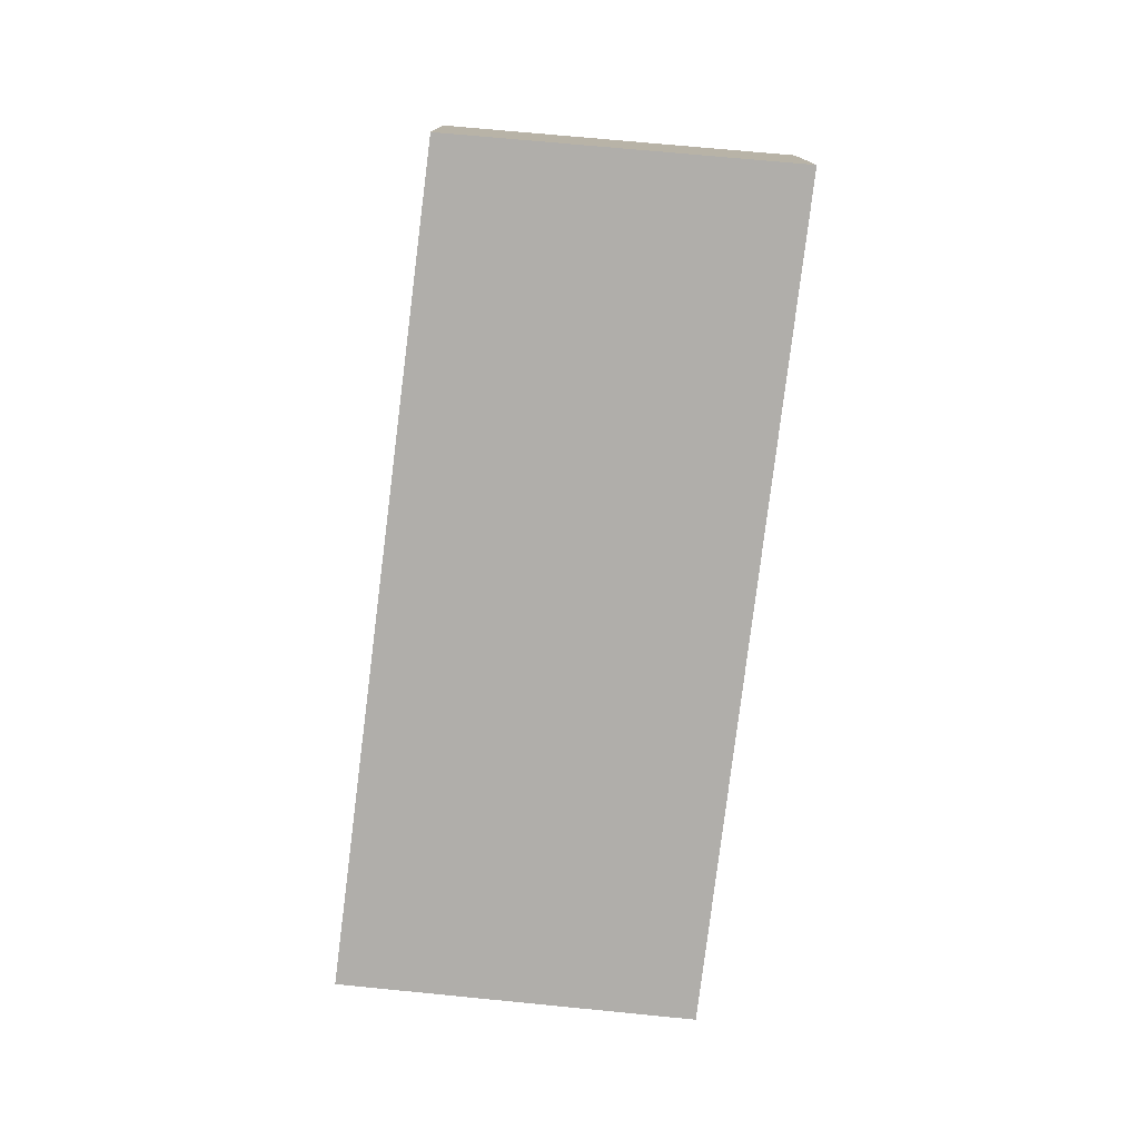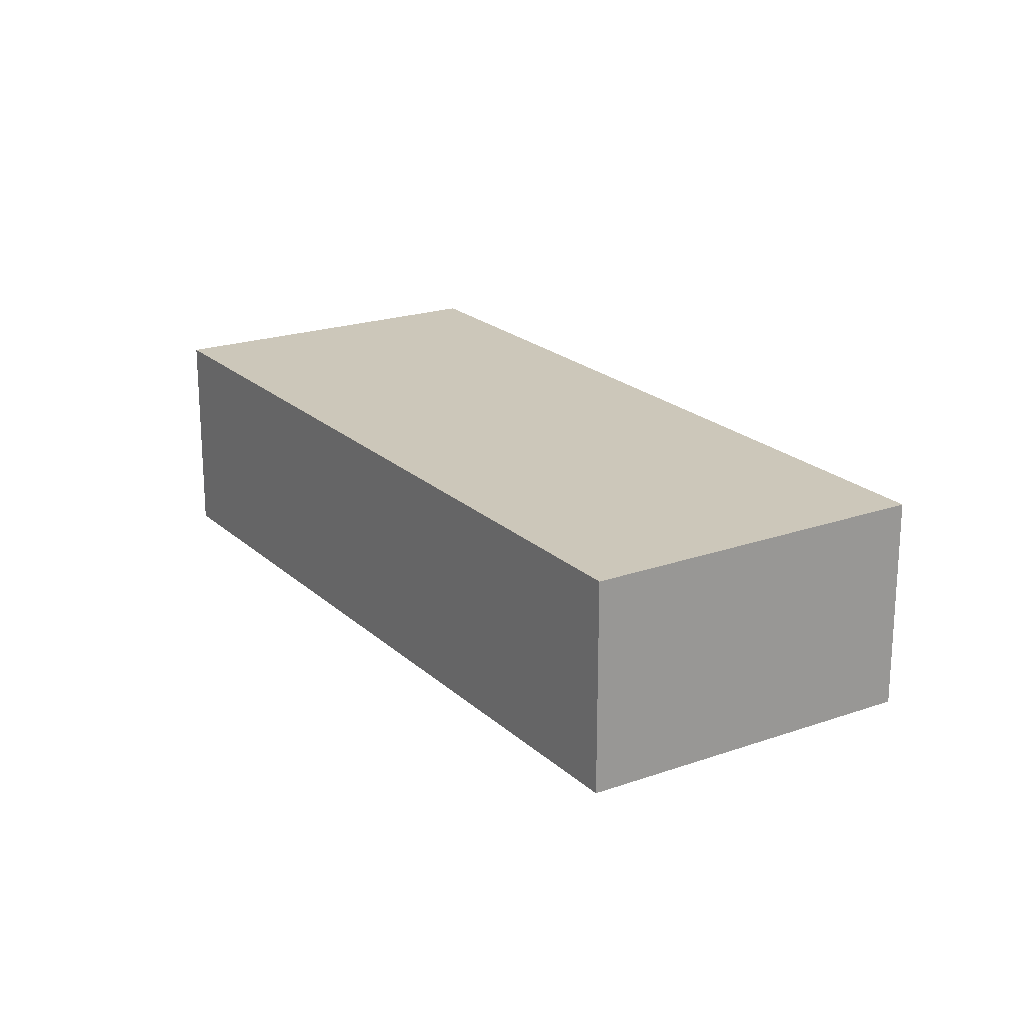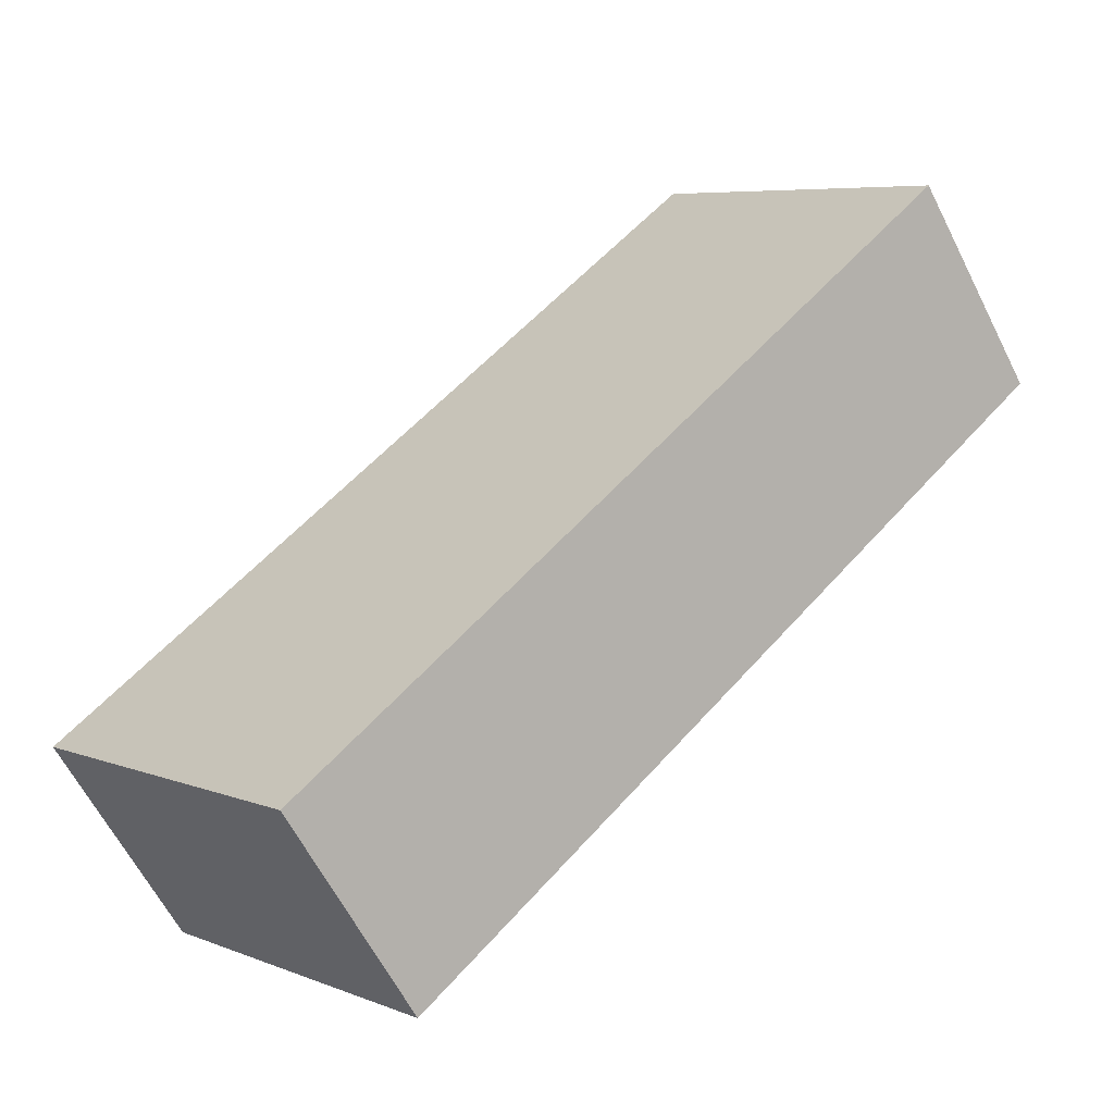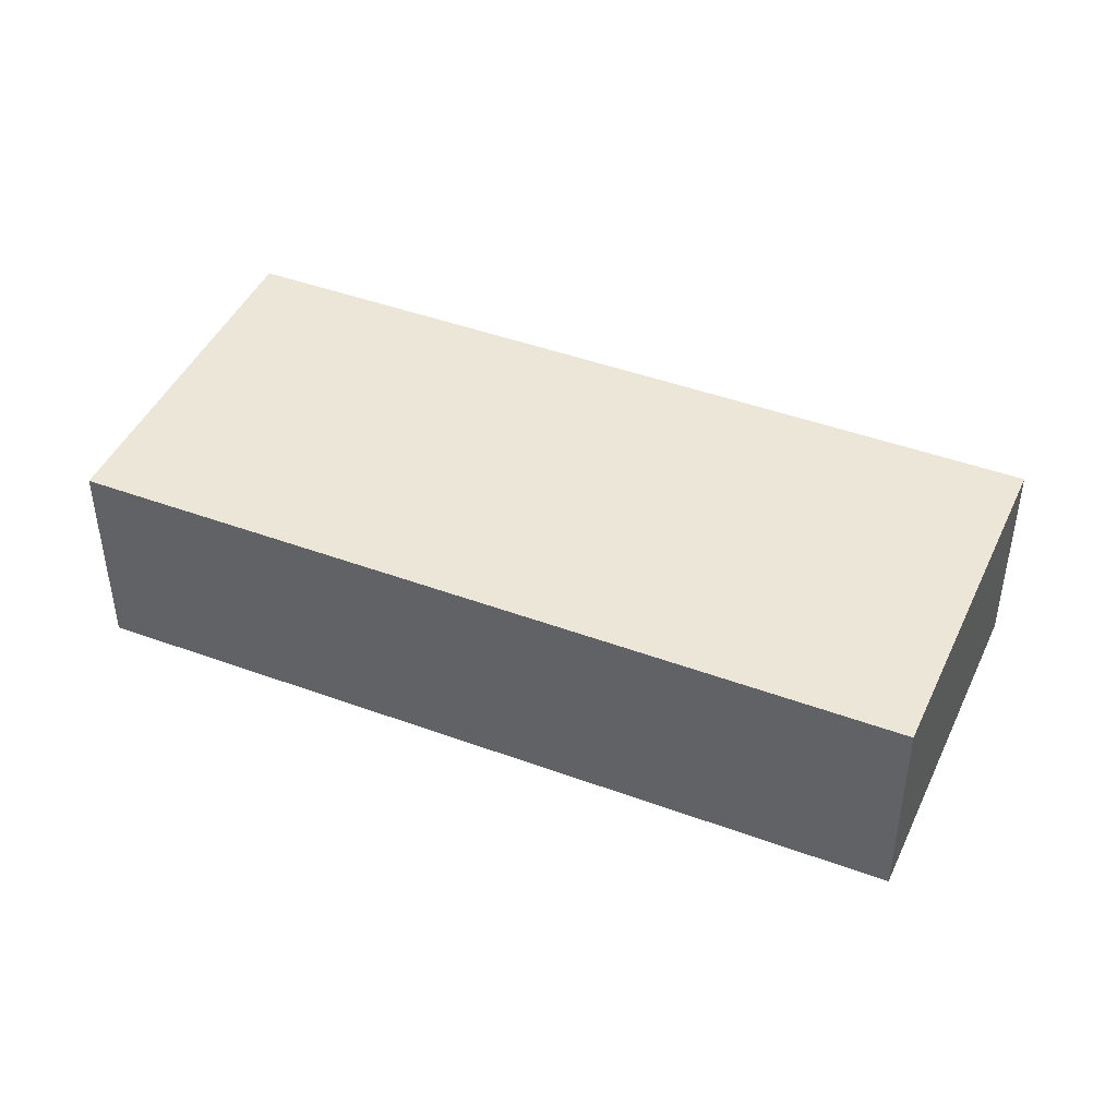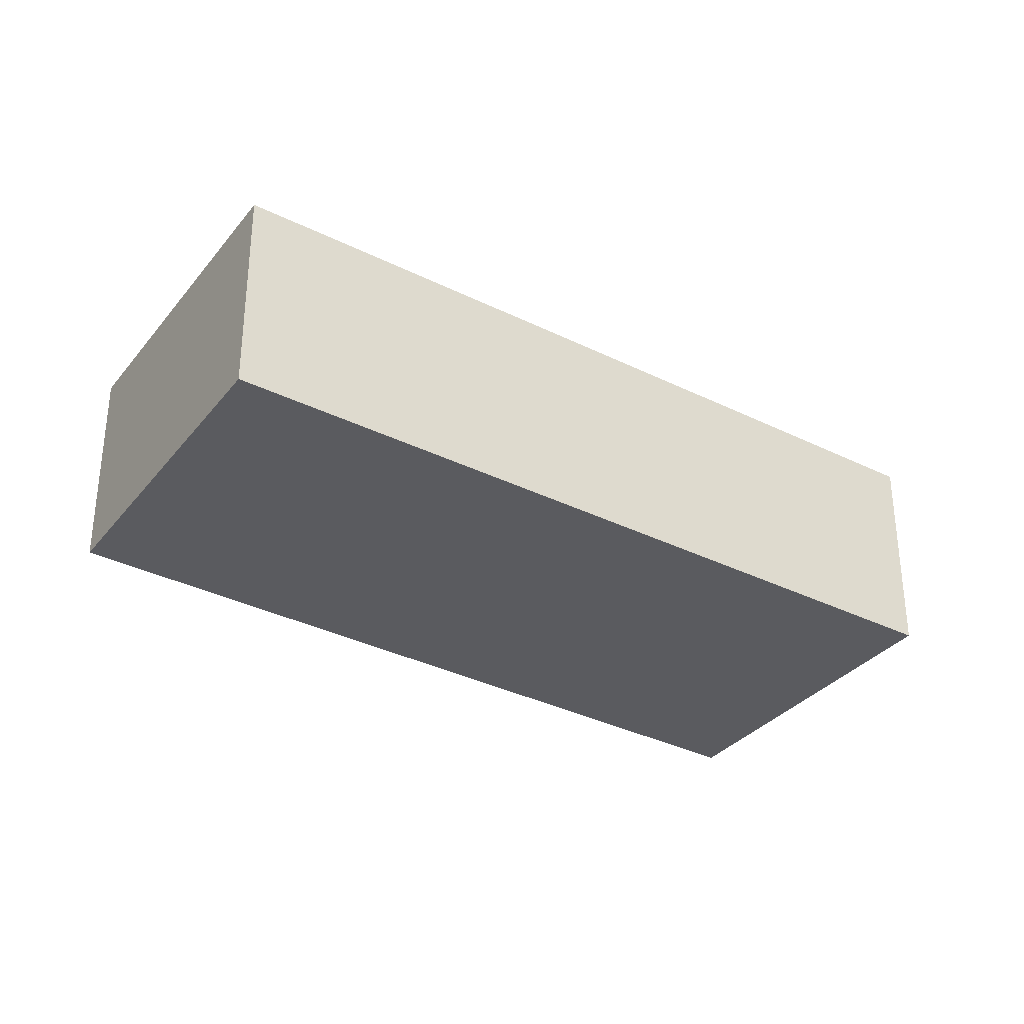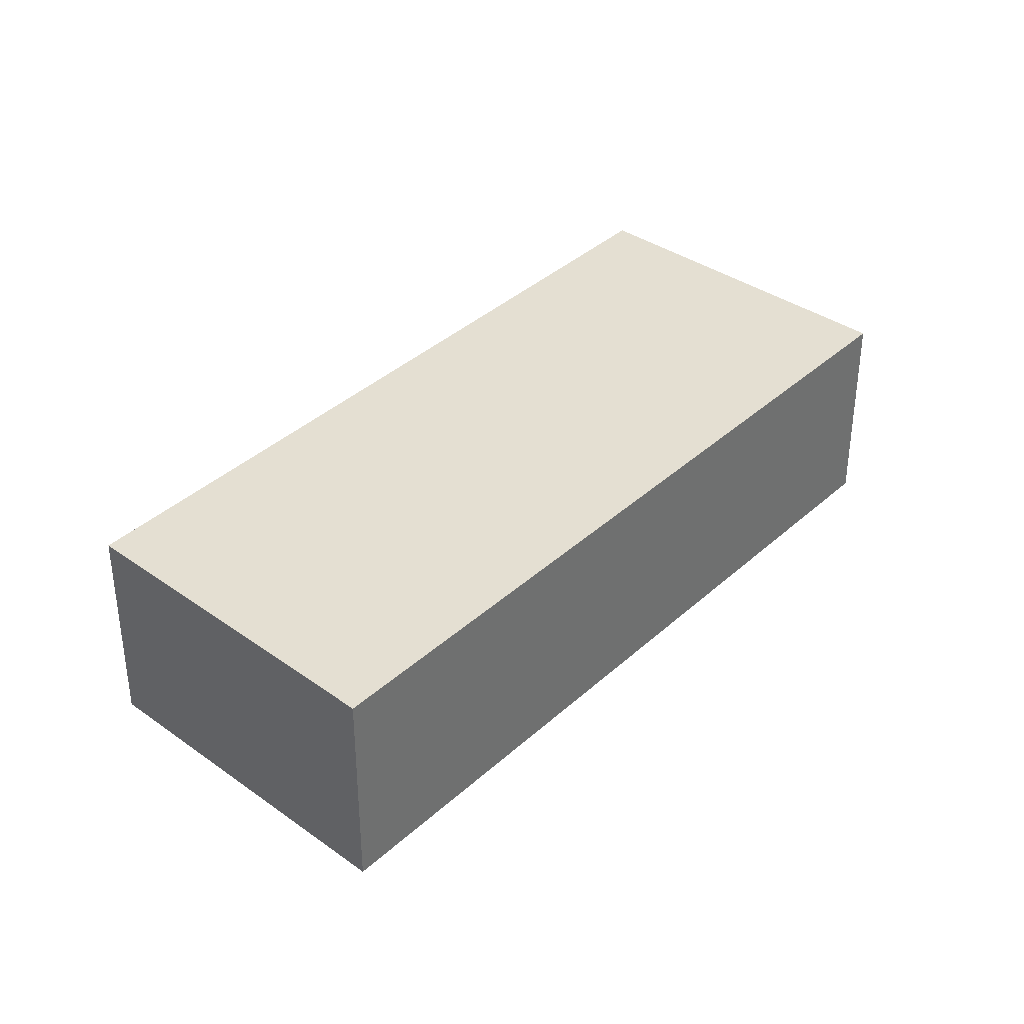
<metadata>
{"format":"obj","ext":"obj","renderer":"f3d","projection":"perspective","resolution":1024,"background":"white","views":[{"elev":-77.7,"azim":-52.6,"up":"+Y"},{"elev":21.4,"azim":101.3,"up":"+Y"},{"elev":-61.6,"azim":-153.3,"up":"+Z"},{"elev":46.1,"azim":67.1,"up":"+Y"},{"elev":-33.5,"azim":10.1,"up":"+Y"},{"elev":37.2,"azim":-4.9,"up":"+Y"}]}
</metadata>
<code>
v  0 0 0
v  13.78 3.264e-16 -5.33
v  3.903 -2.636e-16 4.305
v  9.736 5.878e-16 -9.6
v  7.492e-05 3.515 -0.0001113
v  13.78 3.515 -5.331
v  9.737 3.515 -9.6
v  3.903 3.515 4.305
g defaultobject
f 1 2 3
f 2 1 4
f 5 6 7
f 6 5 8
f 8 1 3
f 1 8 5
f 2 8 3
f 8 2 6
f 4 6 2
f 6 4 7
f 5 4 1
f 4 5 7

</code>
